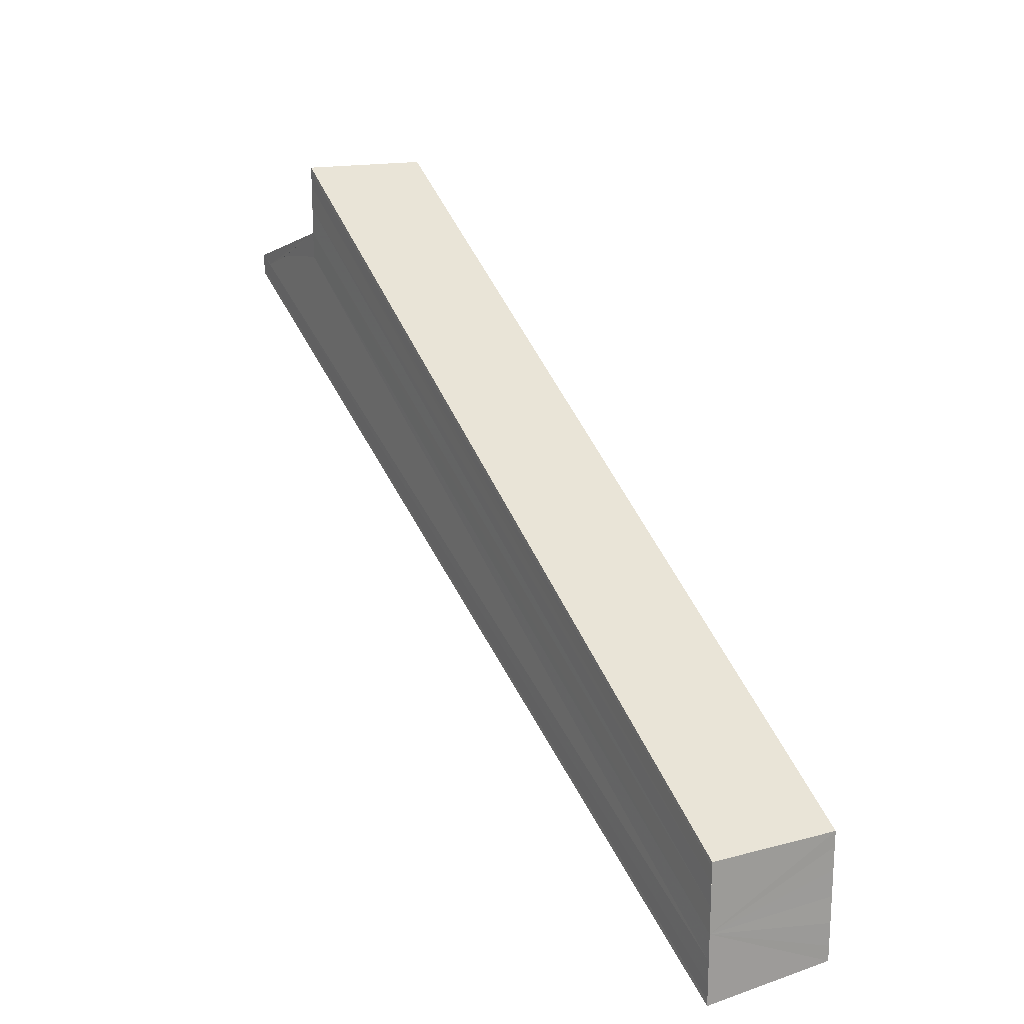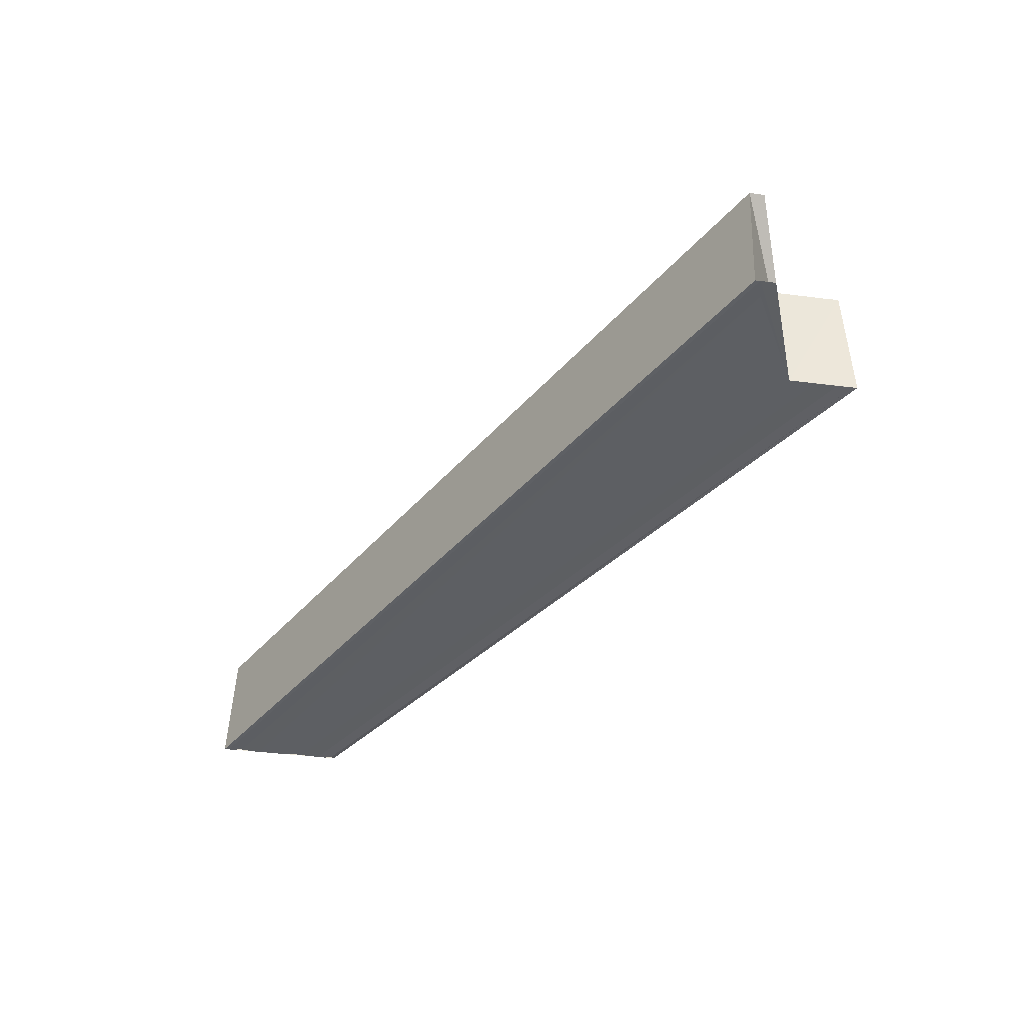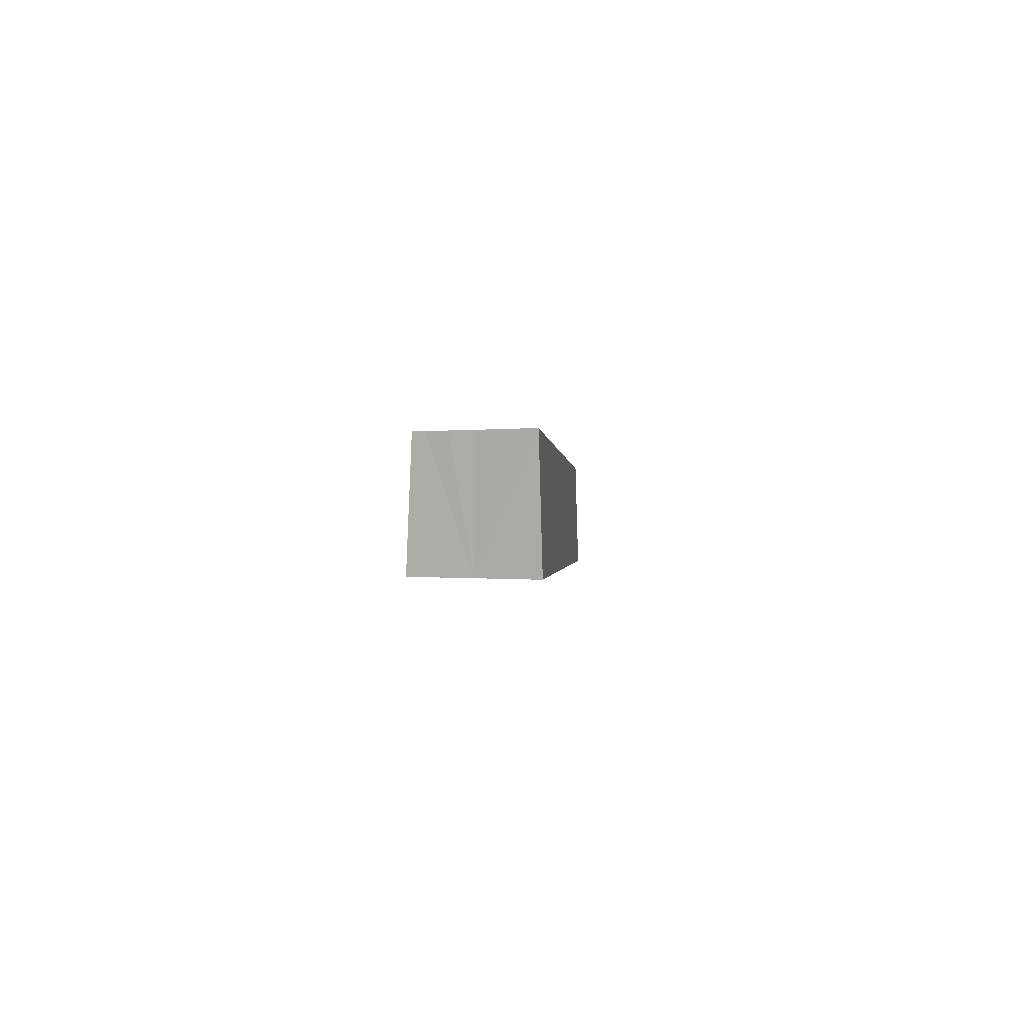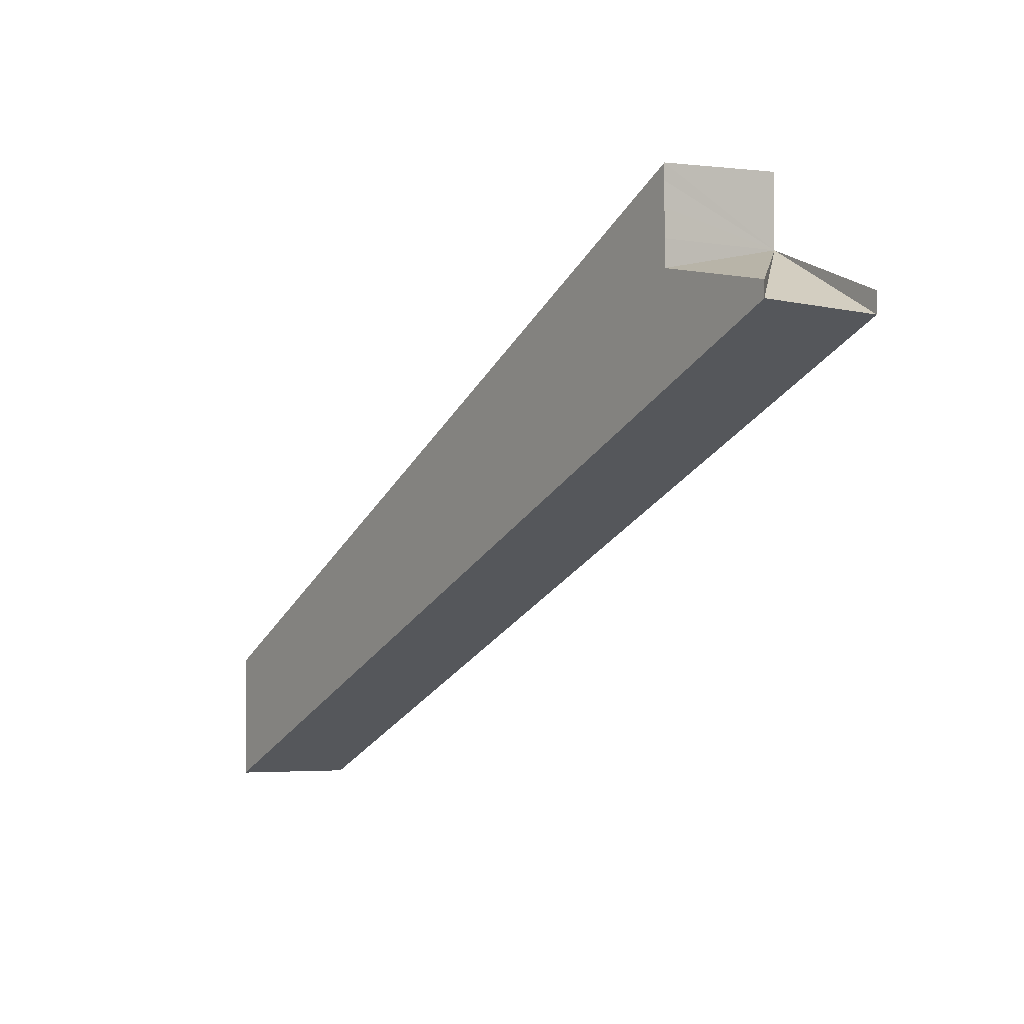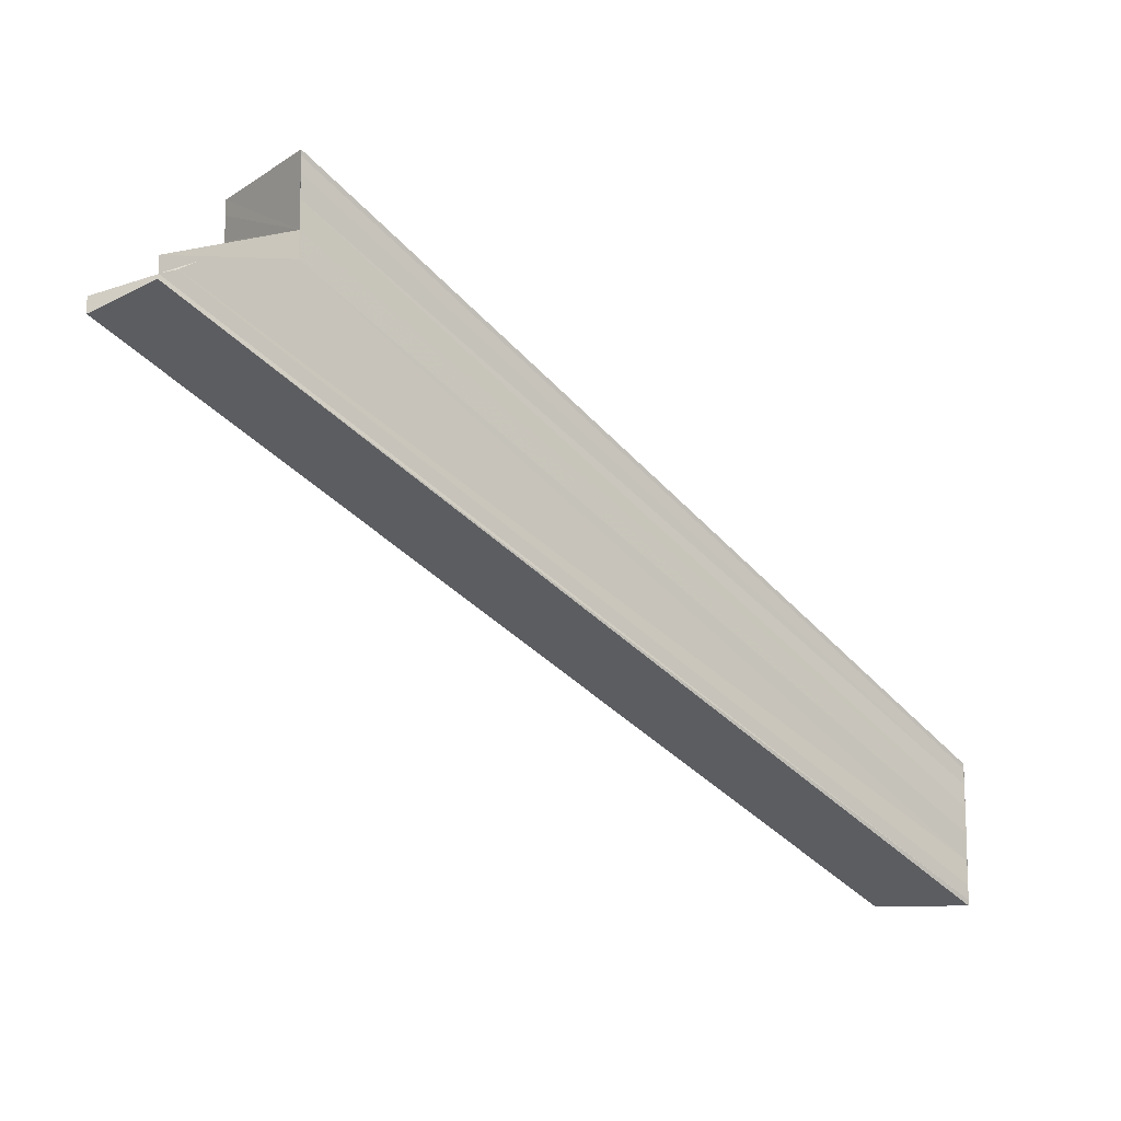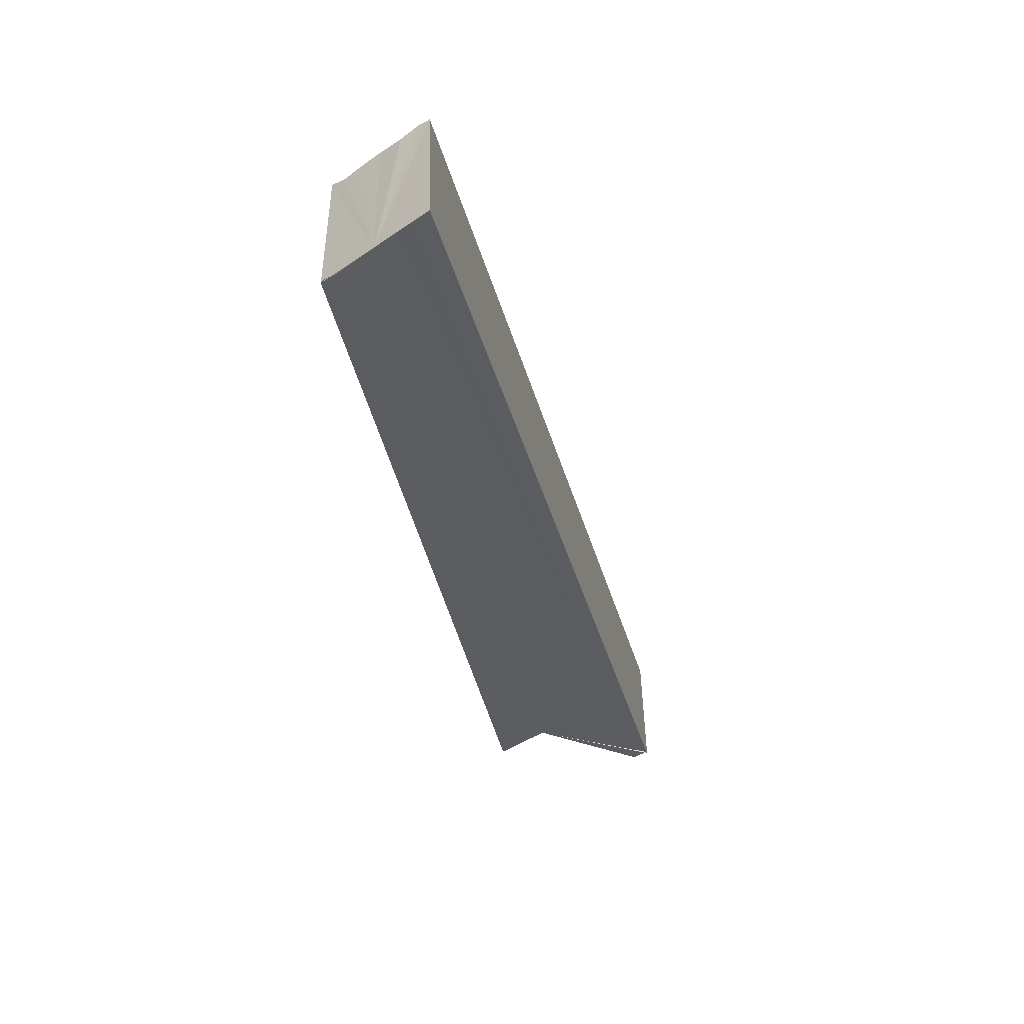
<metadata>
{"format":"obj","ext":"obj","renderer":"f3d","projection":"perspective","resolution":1024,"background":"white","views":[{"elev":19.6,"azim":60.2,"up":"+Z"},{"elev":-40.0,"azim":-99.1,"up":"+Y"},{"elev":-0.6,"azim":120.9,"up":"+Y"},{"elev":-1.0,"azim":-124.8,"up":"+Z"},{"elev":-11.9,"azim":-36.7,"up":"+Z"},{"elev":-36.6,"azim":131.5,"up":"+Y"}]}
</metadata>
<code>
o 30458
v 2252 1883 14.07
v 2252 1883 14.07
v 2252 1883 14.03
v 2252 1883 14.03
v 2252 1883 14.03
v 2252 1883 14.06
v 2252 1883 14.03
v 2252 1883 14.06
v 2252 1883 14.03
v 2252 1883 14.06
v 2252 1883 14.02
v 2252 1883 14.03
v 2252 1883 14.07
v 2252 1883 14.03
v 2252 1883 14.07
v 2252 1883 14.03
v 2252 1883 14.03
v 2252 1883 14.06
v 2252 1883 14.03
v 2252 1883 14.06
v 2252 1883 14.06
v 2252 1883 14.06
v 2252 1883 14.06
v 2252 1883 14.02
v 2252 1883 14.06
v 2252 1883 14.02
v 2252 1883 14.06
v 2252 1883 14.02
v 2252 1883 14.06
v 2252 1883 14.06
v 2252 1883 14.02
v 2252 1883 14.02
v 2252 1883 14.06
v 2252 1883 14.06
v 2252 1883 14.06
v 2252 1883 14.06
v 2252 1883 14.06
v 2252 1883 14.06
v 2252 1883 14.06
v 2252 1883 14.06
v 2252 1883 14.06
v 2252 1883 14.06
v 2252 1883 14.06
v 2252 1883 14.02
v 2252 1883 14.02
v 2252 1883 14.06
v 2252 1883 14.06
v 2252 1883 14.06
v 2252 1883 14.06
v 2252 1883 14.06
v 2252 1883 14.02
v 2252 1883 14.06
v 2252 1883 14.02
v 2252 1883 14.06
v 2252 1883 14.06
v 2252 1883 14.02
v 2252 1883 14.02
v 2252 1883 14.06
v 2252 1883 14.02
v 2252 1883 14.02
v 2252 1883 14.02
v 2252 1883 14.02
v 2252 1883 14.03
v 2252 1883 14.03
v 2252 1883 14.03
v 2252 1883 14.06
v 2252 1883 14.06
v 2252 1883 14.02
v 2252 1883 14.06
v 2252 1883 14.02
v 2252 1883 14.06
v 2252 1883 14.03
v 2252 1883 14.07
v 2252 1883 14.03
v 2252 1883 14.07
v 2252 1883 14.07
v 2252 1883 14.03
f 1 2 3
f 4 2 5
f 2 6 5
f 5 6 7
f 6 8 7
f 7 8 9
f 8 10 9
f 9 10 11
f 11 12 4
f 12 13 14
f 10 13 15
f 16 15 17
f 10 15 18
f 19 20 16
f 10 18 21
f 10 21 22
f 10 22 23
f 24 25 19
f 26 27 24
f 28 29 26
f 30 29 31
f 32 30 28
f 33 34 32
f 35 29 36
f 35 37 38
f 39 40 37
f 35 41 42
f 39 43 41
f 44 41 45
f 46 47 44
f 39 48 49
f 48 50 51
f 50 52 53
f 51 54 53
f 53 55 56
f 57 58 51
f 49 58 57
f 11 49 57
f 10 49 11
f 11 56 59
f 11 59 60
f 11 60 61
f 11 61 62
f 11 62 63
f 11 63 64
f 11 64 65
f 66 67 68
f 67 69 70
f 69 71 72
f 71 73 74
f 75 76 77

</code>
